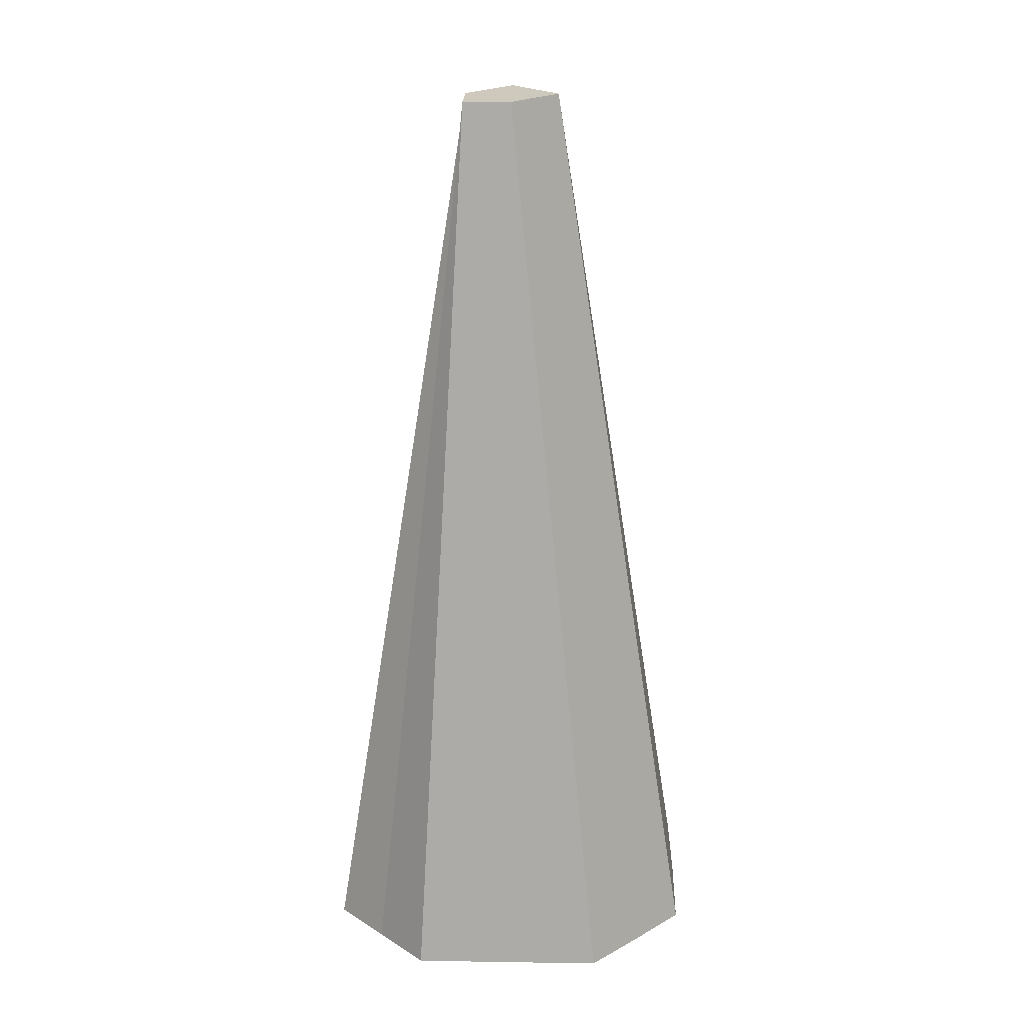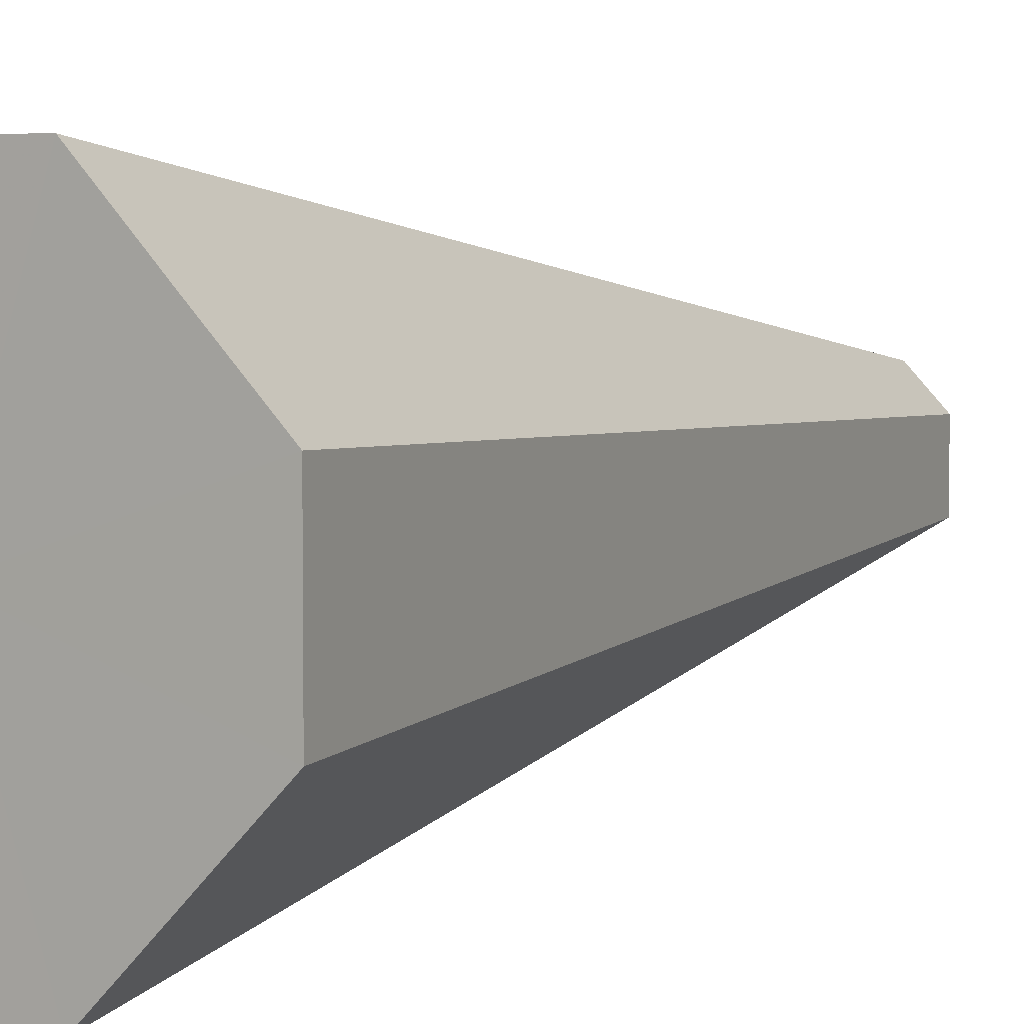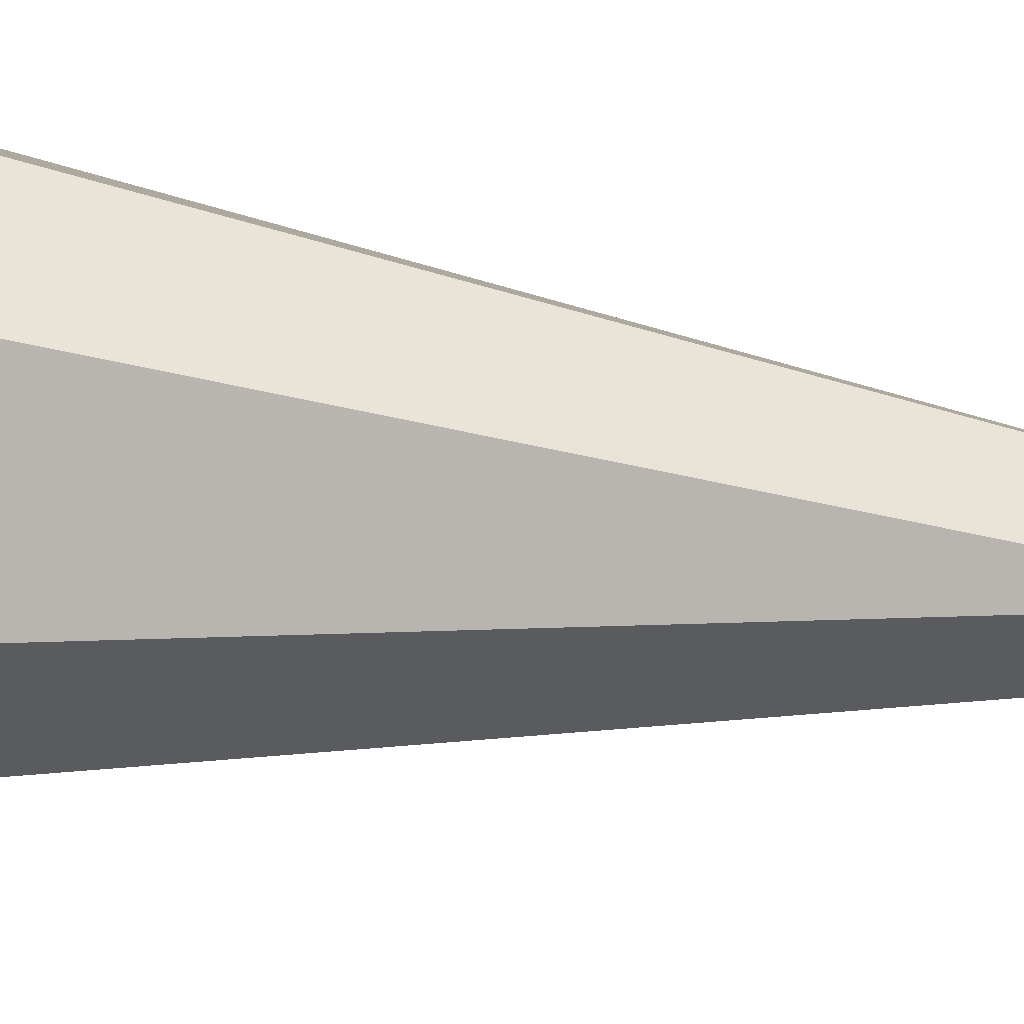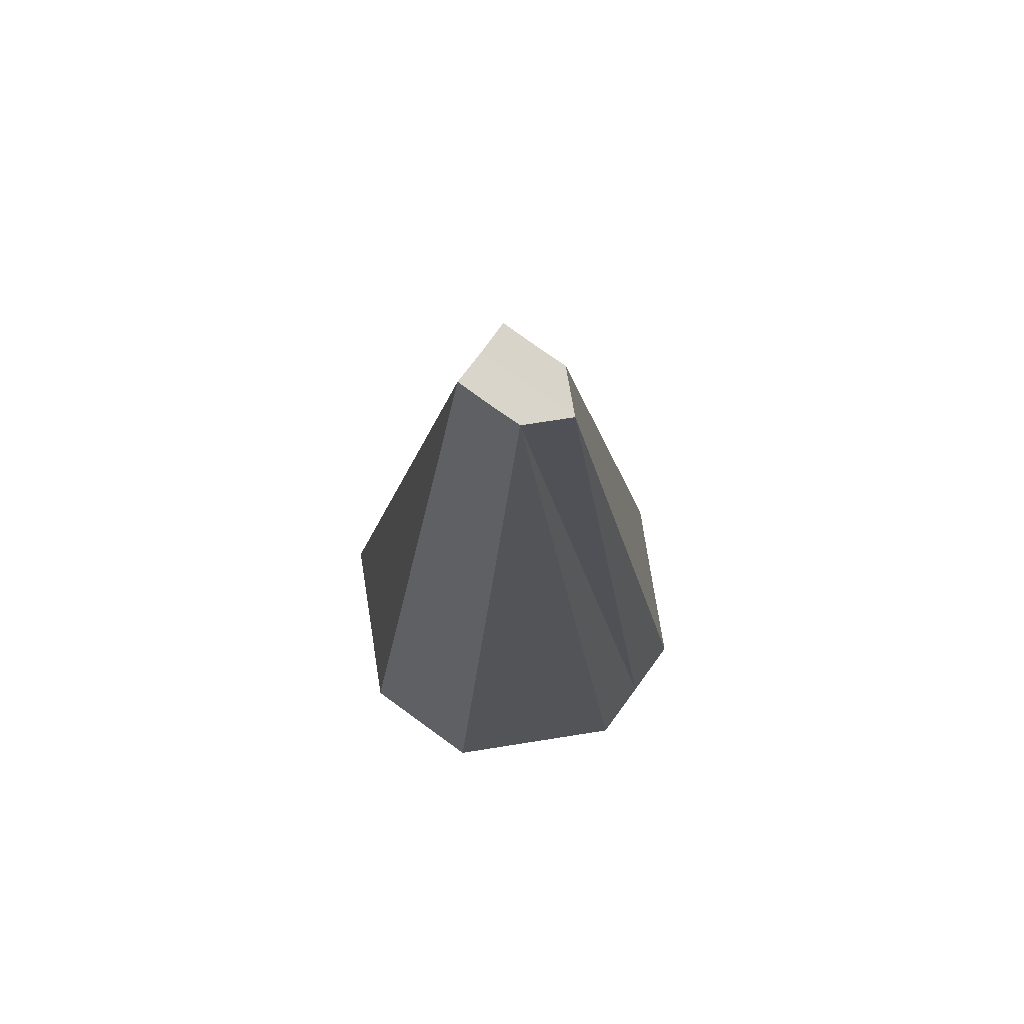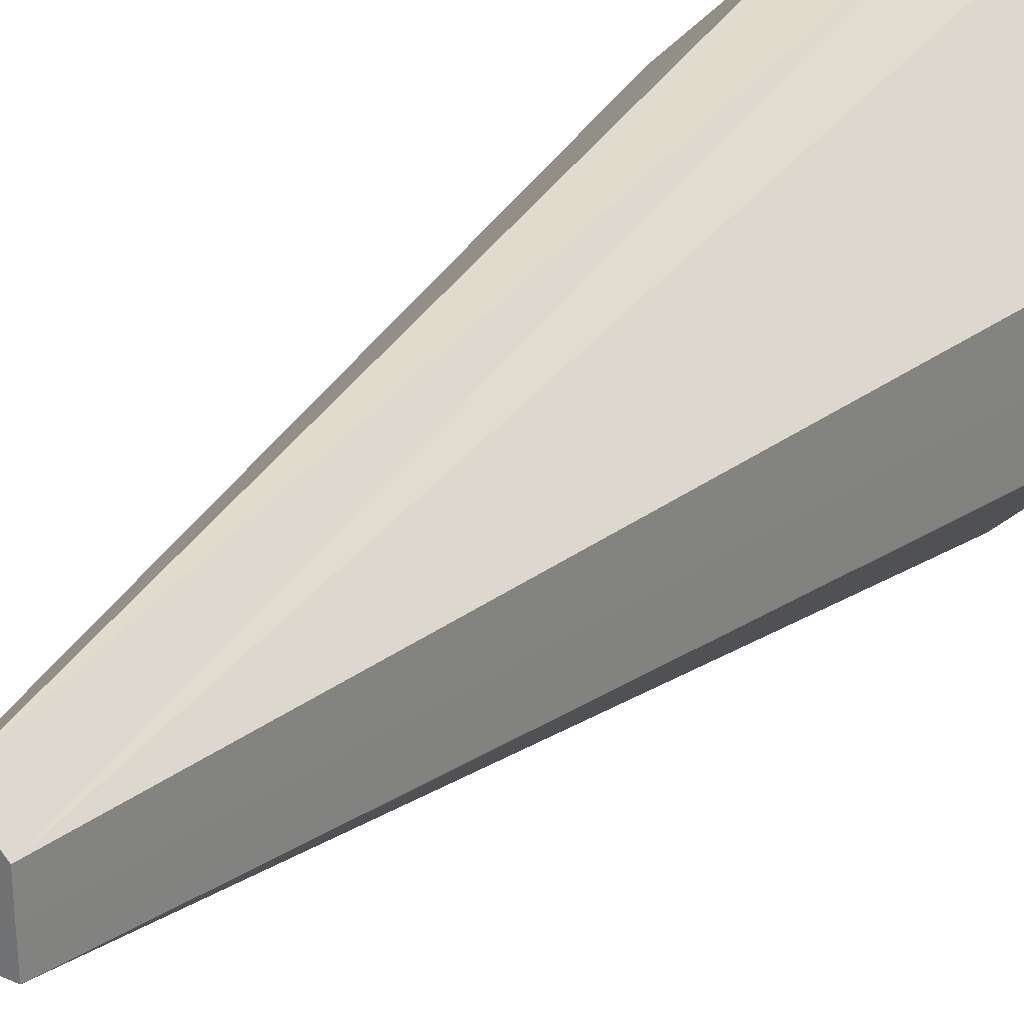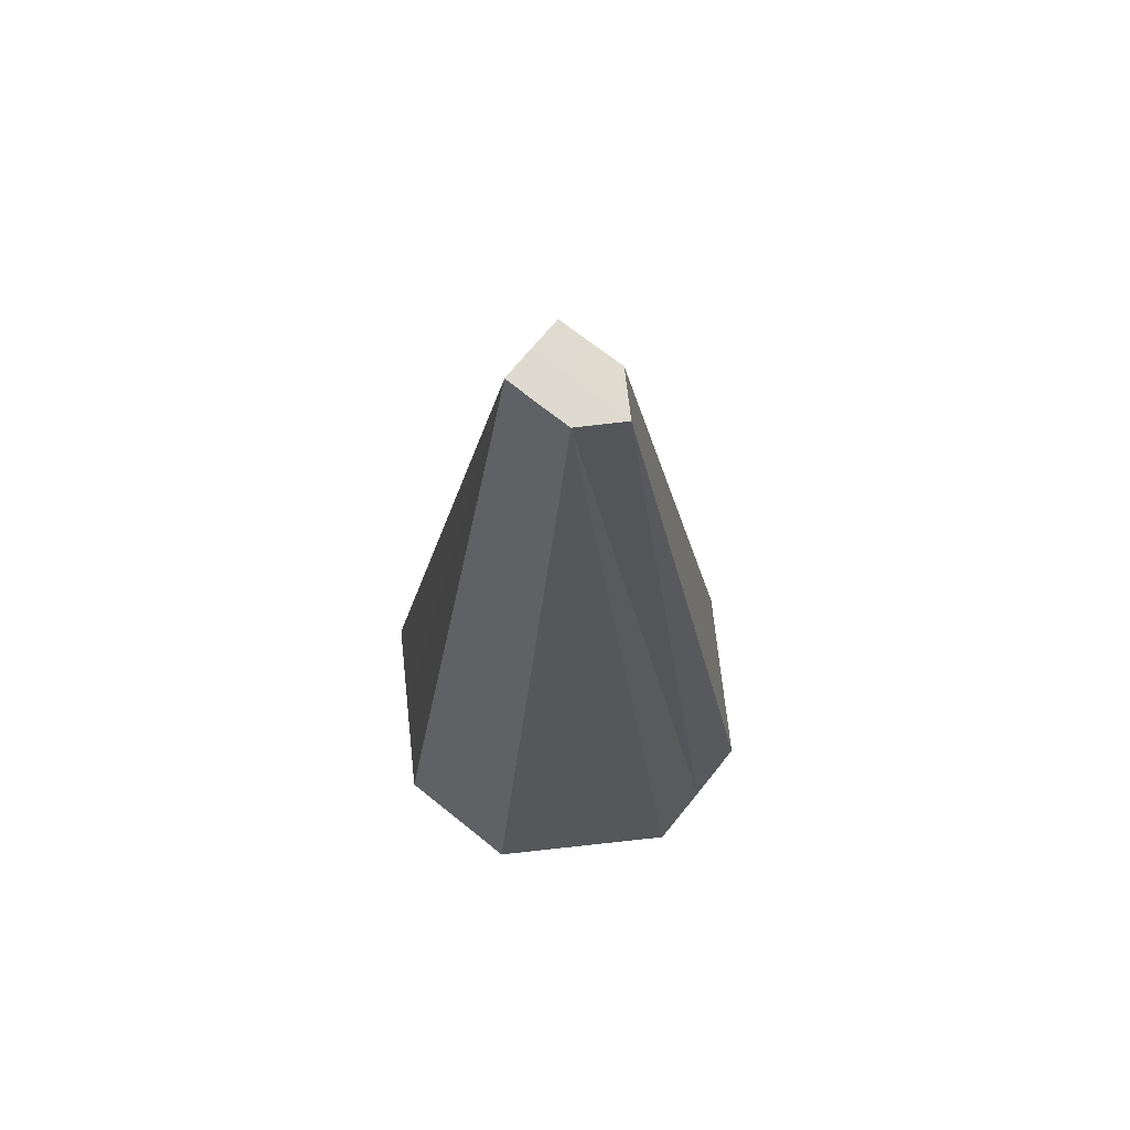
<metadata>
{"format":"obj","ext":"obj","renderer":"f3d","projection":"perspective","resolution":1024,"background":"white","views":[{"elev":22.4,"azim":-133.5,"up":"+Z"},{"elev":4.8,"azim":-146.0,"up":"+Y"},{"elev":-38.7,"azim":-99.4,"up":"+Y"},{"elev":74.8,"azim":126.1,"up":"+Z"},{"elev":28.7,"azim":34.2,"up":"+Y"},{"elev":70.6,"azim":128.9,"up":"+Z"}]}
</metadata>
<code>
o 10574
v 2229 1889 13.06
v 2229 1889 13.06
v 2229 1889 13.34
v 2229 1889 13.06
v 2229 1889 13.34
v 2229 1889 13.06
v 2229 1889 13.06
v 2229 1889 13.06
v 2229 1889 13.06
v 2229 1889 13.34
v 2229 1889 13.06
v 2229 1889 13.06
v 2229 1889 13.06
v 2229 1889 13.06
v 2229 1889 13.34
v 2229 1889 13.34
v 2229 1889 13.06
v 2229 1889 13.34
v 2229 1889 13.06
v 2229 1889 13.06
v 2229 1889 13.06
v 2229 1889 13.34
v 2229 1889 13.06
v 2229 1889 13.06
v 2229 1889 13.34
v 2229 1889 13.06
v 2229 1889 13.06
v 2229 1889 13.06
v 2229 1889 13.34
v 2229 1889 13.06
v 2229 1889 13.06
v 2229 1889 13.34
v 2229 1889 13.34
v 2229 1889 13.34
v 2229 1889 13.06
v 2229 1889 13.34
v 2229 1889 13.34
v 2229 1889 13.06
v 2229 1889 13.34
v 2229 1889 13.06
v 2229 1889 13.06
v 2229 1889 13.06
v 2229 1889 13.06
v 2229 1889 13.06
v 2229 1889 13.06
v 2229 1889 13.06
v 2229 1889 13.06
v 2229 1889 13.06
v 2229 1889 13.06
v 2229 1889 13.06
v 2229 1889 13.06
v 2229 1889 13.06
v 2229 1889 13.06
v 2229 1889 13.06
v 2229 1889 13.06
v 2229 1889 13.06
f 1 2 3
f 2 4 5
f 4 6 5
f 6 7 5
f 8 5 3
f 9 1 10
f 11 9 10
f 12 11 10
f 13 3 10
f 14 12 15
f 10 3 16
f 3 5 16
f 17 14 18
f 19 17 18
f 20 19 18
f 21 22 5
f 5 22 16
f 7 23 22
f 23 24 25
f 26 25 22
f 22 25 16
f 24 27 25
f 27 28 25
f 28 20 29
f 25 29 16
f 30 29 25
f 29 18 16
f 31 18 29
f 32 33 16
f 34 32 16
f 35 36 37
f 38 39 36
f 40 41 42
f 42 41 43
f 44 41 40
f 43 41 45
f 46 41 44
f 45 41 47
f 48 41 46
f 47 41 49
f 50 41 48
f 49 41 51
f 52 41 50
f 51 41 53
f 54 41 52
f 53 41 55
f 56 41 54
f 55 41 56

</code>
